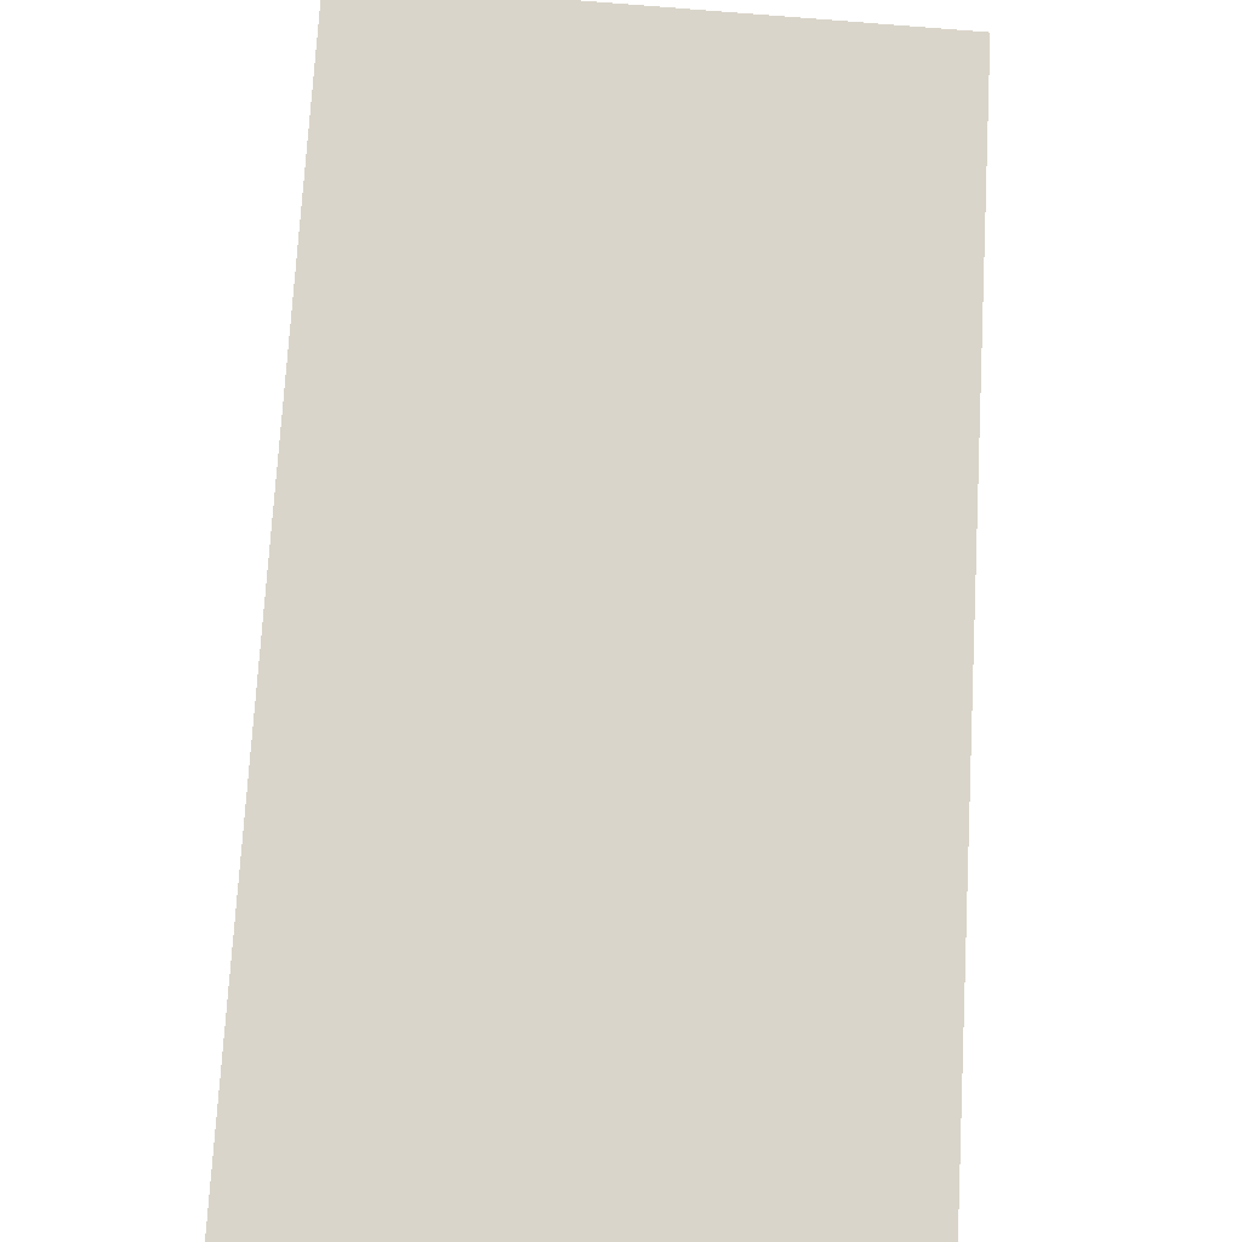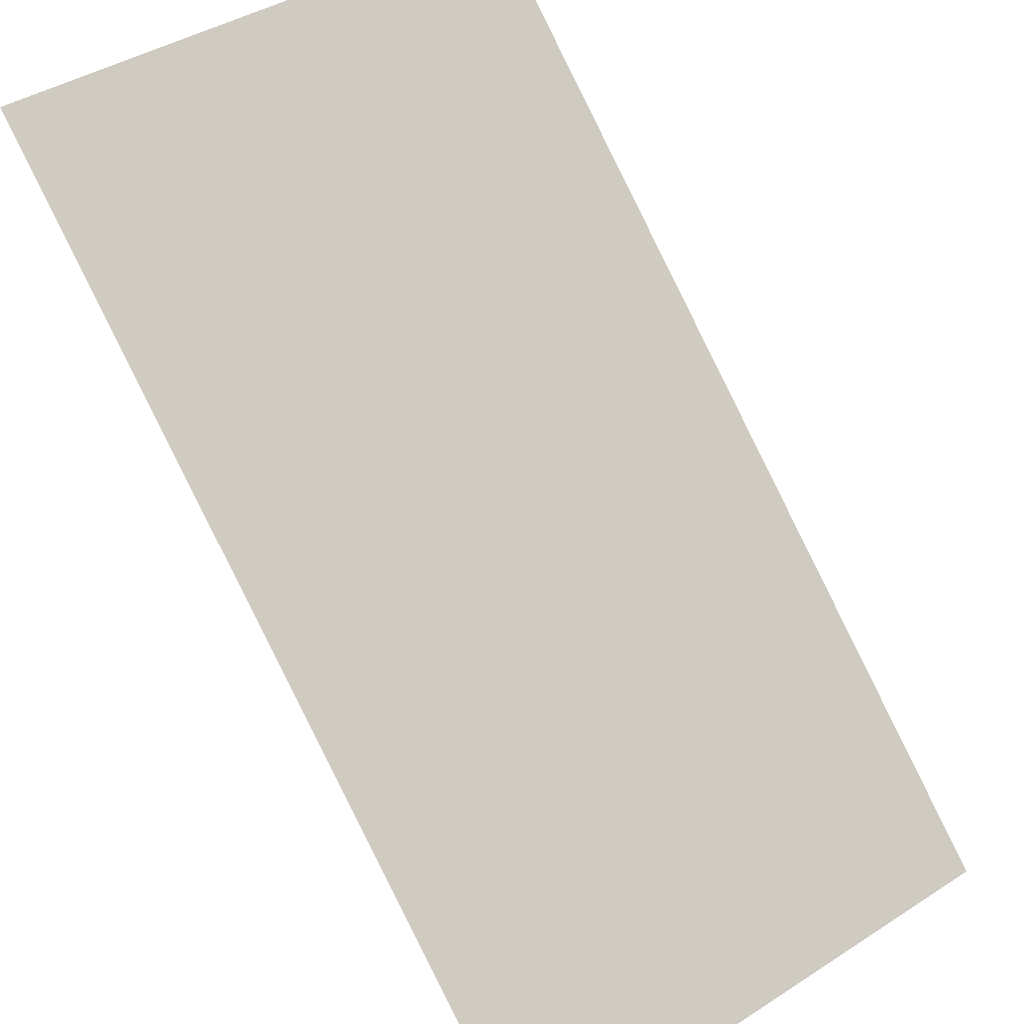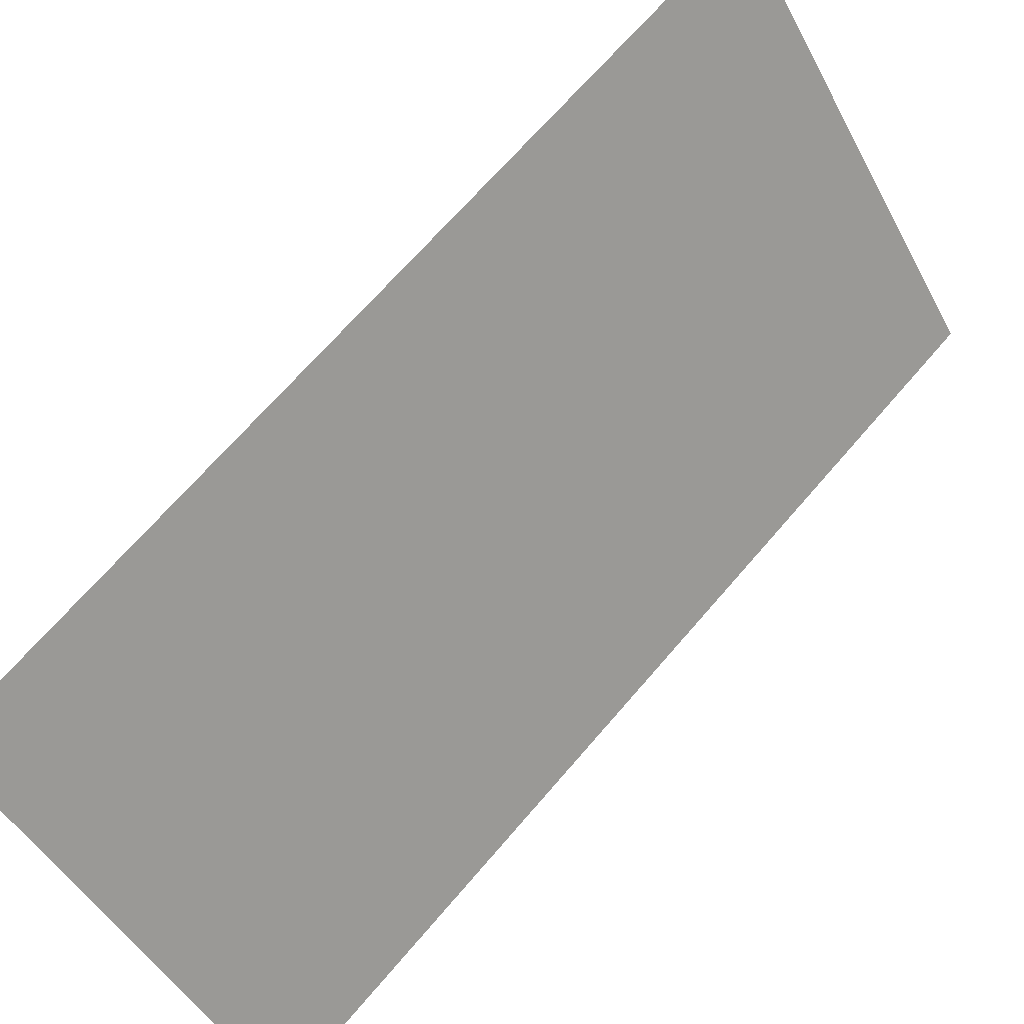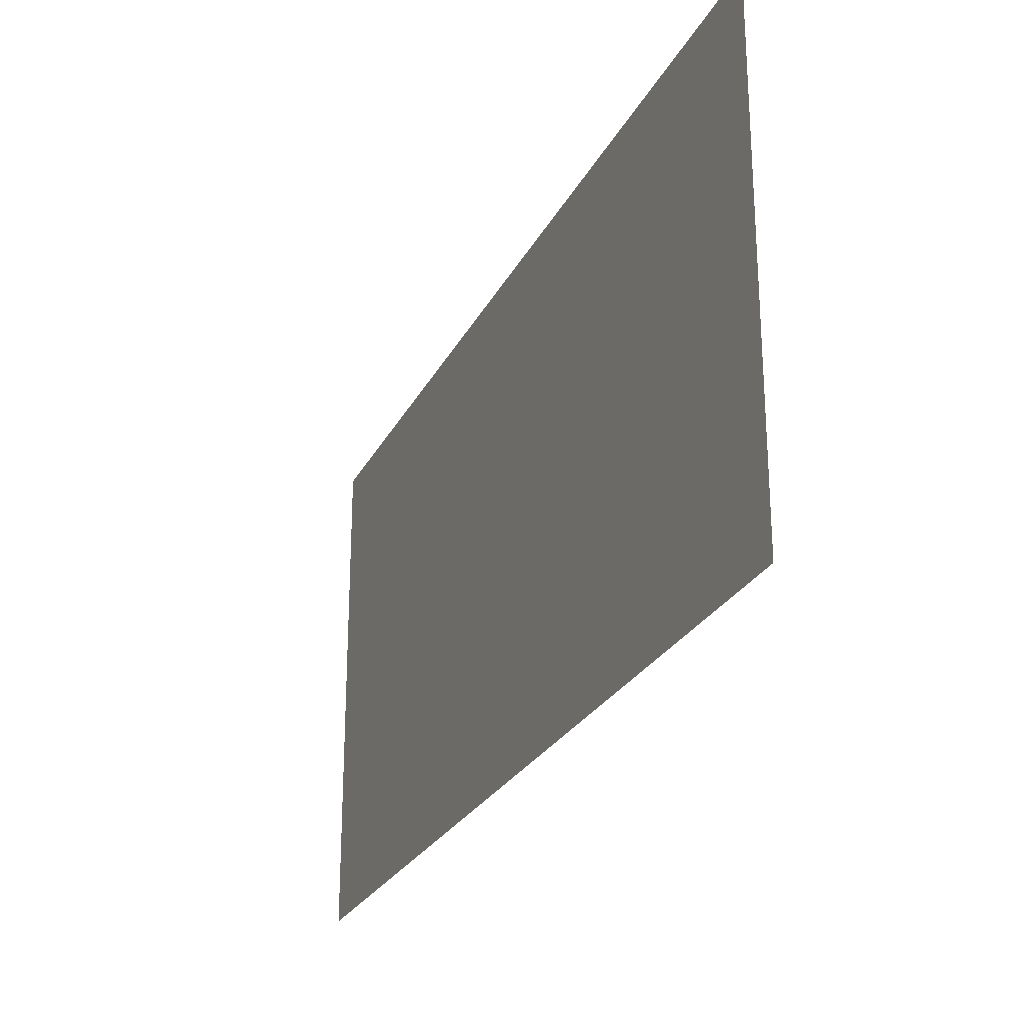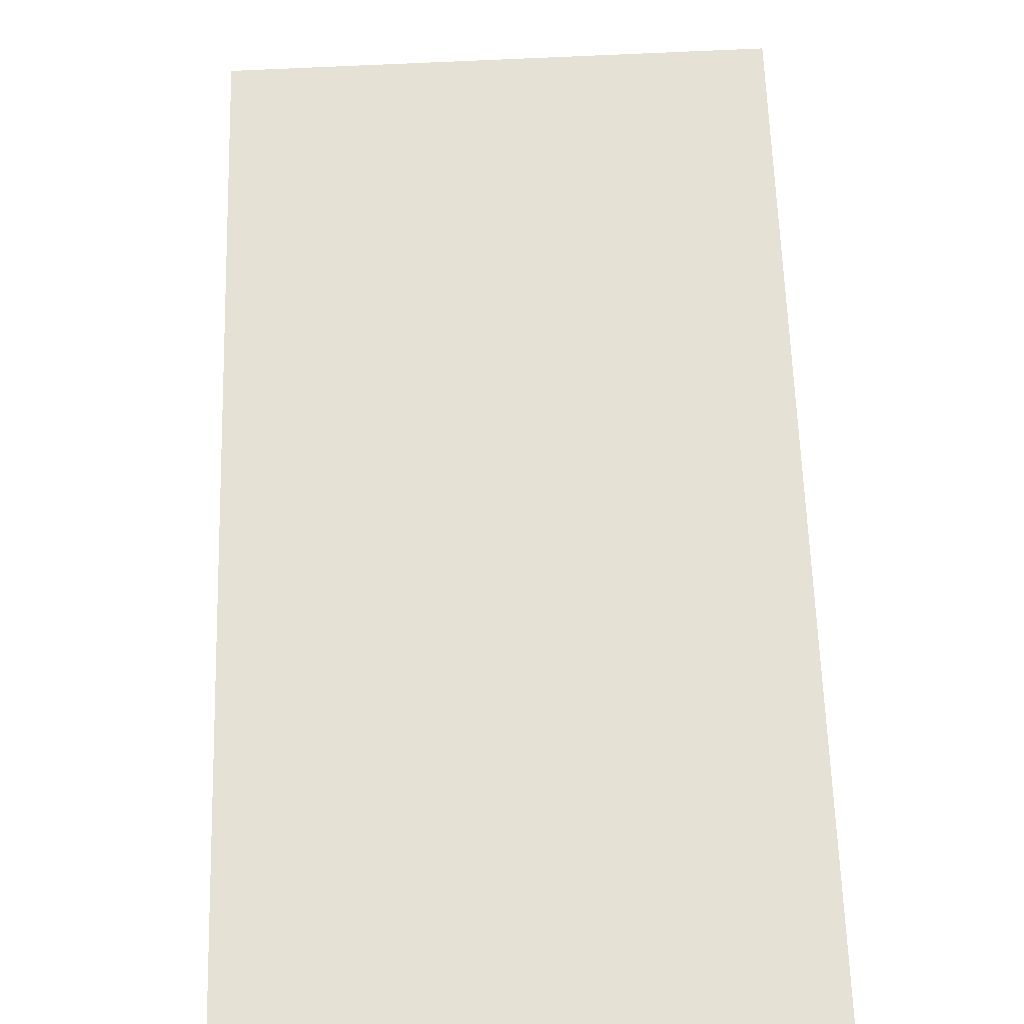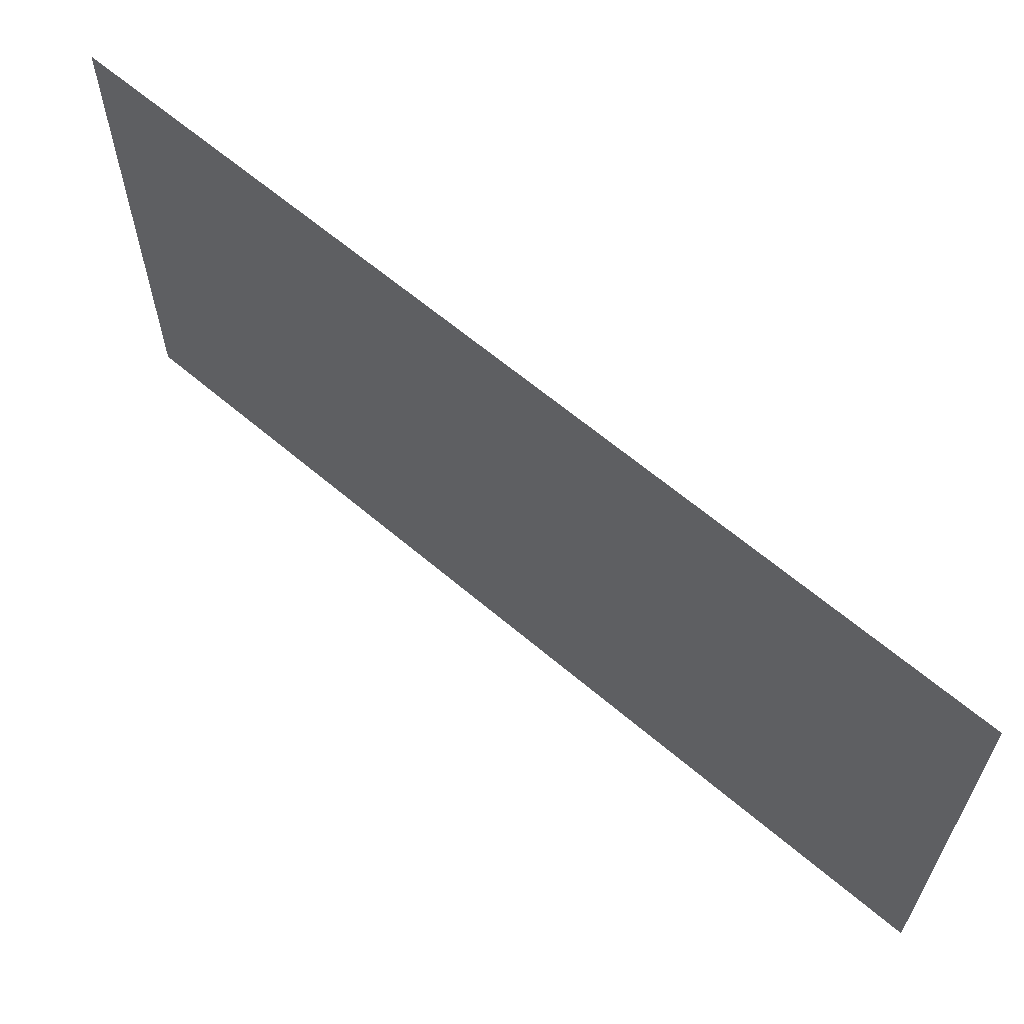
<metadata>
{"format":"obj","ext":"obj","renderer":"f3d","projection":"perspective","resolution":1024,"background":"white","views":[{"elev":-62.5,"azim":-94.5,"up":"+Z"},{"elev":42.0,"azim":52.6,"up":"+Z"},{"elev":-47.5,"azim":-152.8,"up":"+Z"},{"elev":-25.6,"azim":-68.9,"up":"+Y"},{"elev":-73.8,"azim":-87.6,"up":"+Z"},{"elev":62.9,"azim":-96.4,"up":"+Y"}]}
</metadata>
<code>
v -6.098 5.715 -2.716
v -9.753 8.331 0.6736
v -9.753 5.715 0.6736
v -6.098 8.331 -2.716
g Computer
f 3 1 2
f 1 4 2

</code>
